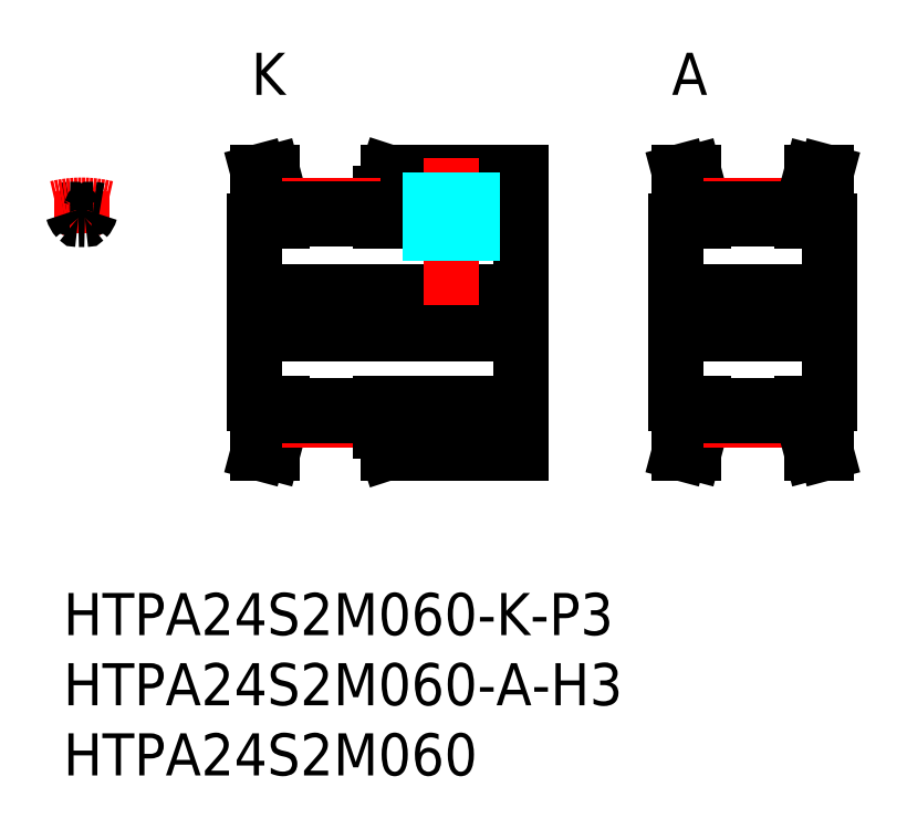
<metadata>
{"format":"dxf","ext":"dxf","renderer":"ezdxf+matplotlib","layout":"modelspace","background":"white","min_lineweight":24,"dpi":150}
</metadata>
<code>
0
SECTION
2
ENTITIES
0
INSERT
8
MSM_CONTINUOUS
2
*U11
10
0
20
0
30
0
0
INSERT
8
MSM_CONTINUOUS
2
*U12
10
0
20
0
30
0
0
INSERT
8
MSM_CONTINUOUS
2
*U13
10
0
20
0
30
0
0
LINE
8
MSM_CENTER
10
12.1
20
20
30
0
11
34.1
21
20
31
0
0
LINE
8
MSM_CONTINUOUS
10
23.1
20
30
30
0
11
32.6
21
30
31
0
0
LINE
8
MSM_CONTINUOUS
10
13.6
20
21.5
30
0
11
32.6
21
21.5
31
0
0
LINE
8
MSM_CONTINUOUS
10
13.6
20
18.5
30
0
11
32.6
21
18.5
31
0
0
LINE
8
MSM_CONTINUOUS
10
22.6
20
26.5
30
0
11
32.6
21
26.5
31
0
0
LINE
8
MSM_CONTINUOUS
10
23.1
20
10
30
0
11
32.6
21
10
31
0
0
LINE
8
MSM_CONTINUOUS
10
22.6
20
13.5
30
0
11
32.6
21
13.5
31
0
0
LINE
8
MSM_CENTER
10
27.6
20
20.5
30
0
11
27.6
21
31
31
0
0
LINE
8
MSM_CONTINUOUS
10
13.6
20
13.5
30
0
11
13.6
21
26.5
31
0
0
LINE
8
MSM_CONTINUOUS
10
13.6
20
13.5
30
0
11
15.6
21
13.5
31
0
0
LINE
8
MSM_CONTINUOUS
10
13.86
20
10
30
0
11
14.6
21
12.75
31
0
0
LINE
8
MSM_CONTINUOUS
10
13.86
20
10
30
0
11
14.9
21
10
31
0
0
LINE
8
MSM_CONTINUOUS
10
22.6
20
11.54
30
0
11
23.1
21
10
31
0
0
LINE
8
MSM_CONTINUOUS
10
14.9
20
10
30
0
11
15.6
21
12.62
31
0
0
LINE
8
MSM_CENTER
10
15.6
20
12.36
30
0
11
22.6
21
12.36
31
0
0
LINE
8
MSM_CONTINUOUS
10
15.6
20
13.38
30
0
11
22.6
21
13.38
31
0
0
LINE
8
MSM_CONTINUOUS
10
15.6
20
12.62
30
0
11
22.6
21
12.62
31
0
0
LINE
8
MSM_CONTINUOUS
10
15.6
20
13.5
30
0
11
15.6
21
12.62
31
0
0
LINE
8
MSM_CONTINUOUS
10
14.6
20
13.5
30
0
11
14.6
21
12.75
31
0
0
LINE
8
MSM_CONTINUOUS
10
22.6
20
13.5
30
0
11
22.6
21
11.54
31
0
0
LINE
8
MSM_CONTINUOUS
10
13.86
20
30
30
0
11
14.9
21
30
31
0
0
LINE
8
MSM_CONTINUOUS
10
13.86
20
30
30
0
11
14.6
21
27.25
31
0
0
LINE
8
MSM_CONTINUOUS
10
13.6
20
26.5
30
0
11
15.6
21
26.5
31
0
0
LINE
8
MSM_CONTINUOUS
10
22.6
20
28.46
30
0
11
23.1
21
30
31
0
0
LINE
8
MSM_CONTINUOUS
10
14.9
20
30
30
0
11
15.6
21
27.38
31
0
0
LINE
8
MSM_CONTINUOUS
10
22.6
20
26.5
30
0
11
22.6
21
28.46
31
0
0
LINE
8
MSM_CENTER
10
15.6
20
27.64
30
0
11
22.6
21
27.64
31
0
0
LINE
8
MSM_CONTINUOUS
10
15.6
20
26.62
30
0
11
22.6
21
26.62
31
0
0
LINE
8
MSM_CONTINUOUS
10
15.6
20
27.38
30
0
11
22.6
21
27.38
31
0
0
LINE
8
MSM_CONTINUOUS
10
15.6
20
26.5
30
0
11
15.6
21
27.38
31
0
0
LINE
8
MSM_CONTINUOUS
10
14.6
20
26.5
30
0
11
14.6
21
27.25
31
0
0
LINE
8
MSM_CONTINUOUS
10
32.6
20
30
30
0
11
32.6
21
10
31
0
0
LINE
8
MSM_CENTER
10
42.1
20
20
30
0
11
56.1
21
20
31
0
0
LINE
8
MSM_CONTINUOUS
10
43.6
20
21.5
30
0
11
54.6
21
21.5
31
0
0
LINE
8
MSM_CONTINUOUS
10
43.6
20
18.5
30
0
11
54.6
21
18.5
31
0
0
LINE
8
MSM_CONTINUOUS
10
43.6
20
13.5
30
0
11
43.6
21
26.5
31
0
0
LINE
8
MSM_CONTINUOUS
10
43.6
20
13.5
30
0
11
45.6
21
13.5
31
0
0
LINE
8
MSM_CONTINUOUS
10
43.86
20
10
30
0
11
44.6
21
12.75
31
0
0
LINE
8
MSM_CONTINUOUS
10
43.86
20
10
30
0
11
44.9
21
10
31
0
0
LINE
8
MSM_CONTINUOUS
10
44.9
20
10
30
0
11
45.6
21
12.62
31
0
0
LINE
8
MSM_CENTER
10
45.6
20
12.36
30
0
11
52.6
21
12.36
31
0
0
LINE
8
MSM_CONTINUOUS
10
45.6
20
13.38
30
0
11
52.6
21
13.38
31
0
0
LINE
8
MSM_CONTINUOUS
10
45.6
20
12.62
30
0
11
52.6
21
12.62
31
0
0
LINE
8
MSM_CONTINUOUS
10
45.6
20
13.5
30
0
11
45.6
21
12.62
31
0
0
LINE
8
MSM_CONTINUOUS
10
44.6
20
13.5
30
0
11
44.6
21
12.75
31
0
0
LINE
8
MSM_CONTINUOUS
10
43.86
20
30
30
0
11
44.9
21
30
31
0
0
LINE
8
MSM_CONTINUOUS
10
43.86
20
30
30
0
11
44.6
21
27.25
31
0
0
LINE
8
MSM_CONTINUOUS
10
43.6
20
26.5
30
0
11
45.6
21
26.5
31
0
0
LINE
8
MSM_CONTINUOUS
10
44.9
20
30
30
0
11
45.6
21
27.38
31
0
0
LINE
8
MSM_CENTER
10
45.6
20
27.64
30
0
11
52.6
21
27.64
31
0
0
LINE
8
MSM_CONTINUOUS
10
45.6
20
26.62
30
0
11
52.6
21
26.62
31
0
0
LINE
8
MSM_CONTINUOUS
10
45.6
20
27.38
30
0
11
52.6
21
27.38
31
0
0
LINE
8
MSM_CONTINUOUS
10
45.6
20
26.5
30
0
11
45.6
21
27.38
31
0
0
LINE
8
MSM_CONTINUOUS
10
44.6
20
26.5
30
0
11
44.6
21
27.25
31
0
0
LINE
8
MSM_CONTINUOUS
10
54.6
20
13.5
30
0
11
54.6
21
26.5
31
0
0
LINE
8
MSM_CONTINUOUS
10
54.6
20
13.5
30
0
11
52.6
21
13.5
31
0
0
LINE
8
MSM_CONTINUOUS
10
54.34
20
10
30
0
11
53.6
21
12.75
31
0
0
LINE
8
MSM_CONTINUOUS
10
54.34
20
10
30
0
11
53.3
21
10
31
0
0
LINE
8
MSM_CONTINUOUS
10
53.3
20
10
30
0
11
52.6
21
12.62
31
0
0
LINE
8
MSM_CONTINUOUS
10
52.6
20
13.5
30
0
11
52.6
21
12.62
31
0
0
LINE
8
MSM_CONTINUOUS
10
53.6
20
13.5
30
0
11
53.6
21
12.75
31
0
0
LINE
8
MSM_CONTINUOUS
10
54.34
20
30
30
0
11
53.3
21
30
31
0
0
LINE
8
MSM_CONTINUOUS
10
54.34
20
30
30
0
11
53.6
21
27.25
31
0
0
LINE
8
MSM_CONTINUOUS
10
54.6
20
26.5
30
0
11
52.6
21
26.5
31
0
0
LINE
8
MSM_CONTINUOUS
10
53.3
20
30
30
0
11
52.6
21
27.38
31
0
0
LINE
8
MSM_CONTINUOUS
10
52.6
20
26.5
30
0
11
52.6
21
27.38
31
0
0
LINE
8
MSM_CONTINUOUS
10
53.6
20
26.5
30
0
11
53.6
21
27.25
31
0
0
TEXT
8
MSM_PART_NUMBER
10
13.6
20
35.5
30
0
40
3
1
K
7
MISUMI
72
     1
11
14.6
21
37
31
0
73
     2
0
TEXT
8
MSM_PART_NUMBER
10
43.6
20
35.5
30
0
40
3
1
A
7
MISUMI
72
     1
11
44.6
21
37
31
0
73
     2
0
LINE
8
MSM_CENTER
10
1.3
20
25.63
30
0
11
1.3
21
28.64
31
0
0
ARC
8
MSM_CONTINUOUS
10
1.3
20
20
30
0
40
7.385
50
96.46
51
100.1
0
ARC
8
MSM_CENTER
10
1.3
20
20
30
0
40
7.639
50
76.37
51
103.6
0
ARC
8
MSM_CONTINUOUS
10
0.4909
20
27.15
30
0
40
0.19
50
15.61
51
96.46
0
ARC
8
MSM_CONTINUOUS
10
1.95
20
27.56
30
0
40
1.325
50
195.6
51
223.1
0
ARC
8
MSM_CONTINUOUS
10
1.055
20
26.72
30
0
40
0.1
50
223.1
51
272.1
0
ARC
8
MSM_CONTINUOUS
10
1.3
20
20
30
0
40
7.385
50
79.86
51
83.54
0
ARC
8
MSM_CONTINUOUS
10
2.109
20
27.15
30
0
40
0.19
50
83.54
51
164.4
0
ARC
8
MSM_CONTINUOUS
10
0.65
20
27.56
30
0
40
1.325
50
316.9
51
344.4
0
ARC
8
MSM_CONTINUOUS
10
1.545
20
26.72
30
0
40
0.1
50
267.9
51
316.9
0
ARC
8
MSM_CONTINUOUS
10
1.3
20
20
30
0
40
6.625
50
87.91
51
92.09
0
LINE
8
MSM_DASHED
10
29.1
20
30
30
0
11
29.1
21
21.5
31
0
0
LINE
8
MSM_DASHED
10
28.83
20
30
30
0
11
28.83
21
21.5
31
0
0
LINE
8
MSM_DASHED
10
26.37
20
30
30
0
11
26.37
21
21.5
31
0
0
LINE
8
MSM_DASHED
10
26.1
20
30
30
0
11
26.1
21
21.5
31
0
0
ENDSEC
0
EOF

</code>
